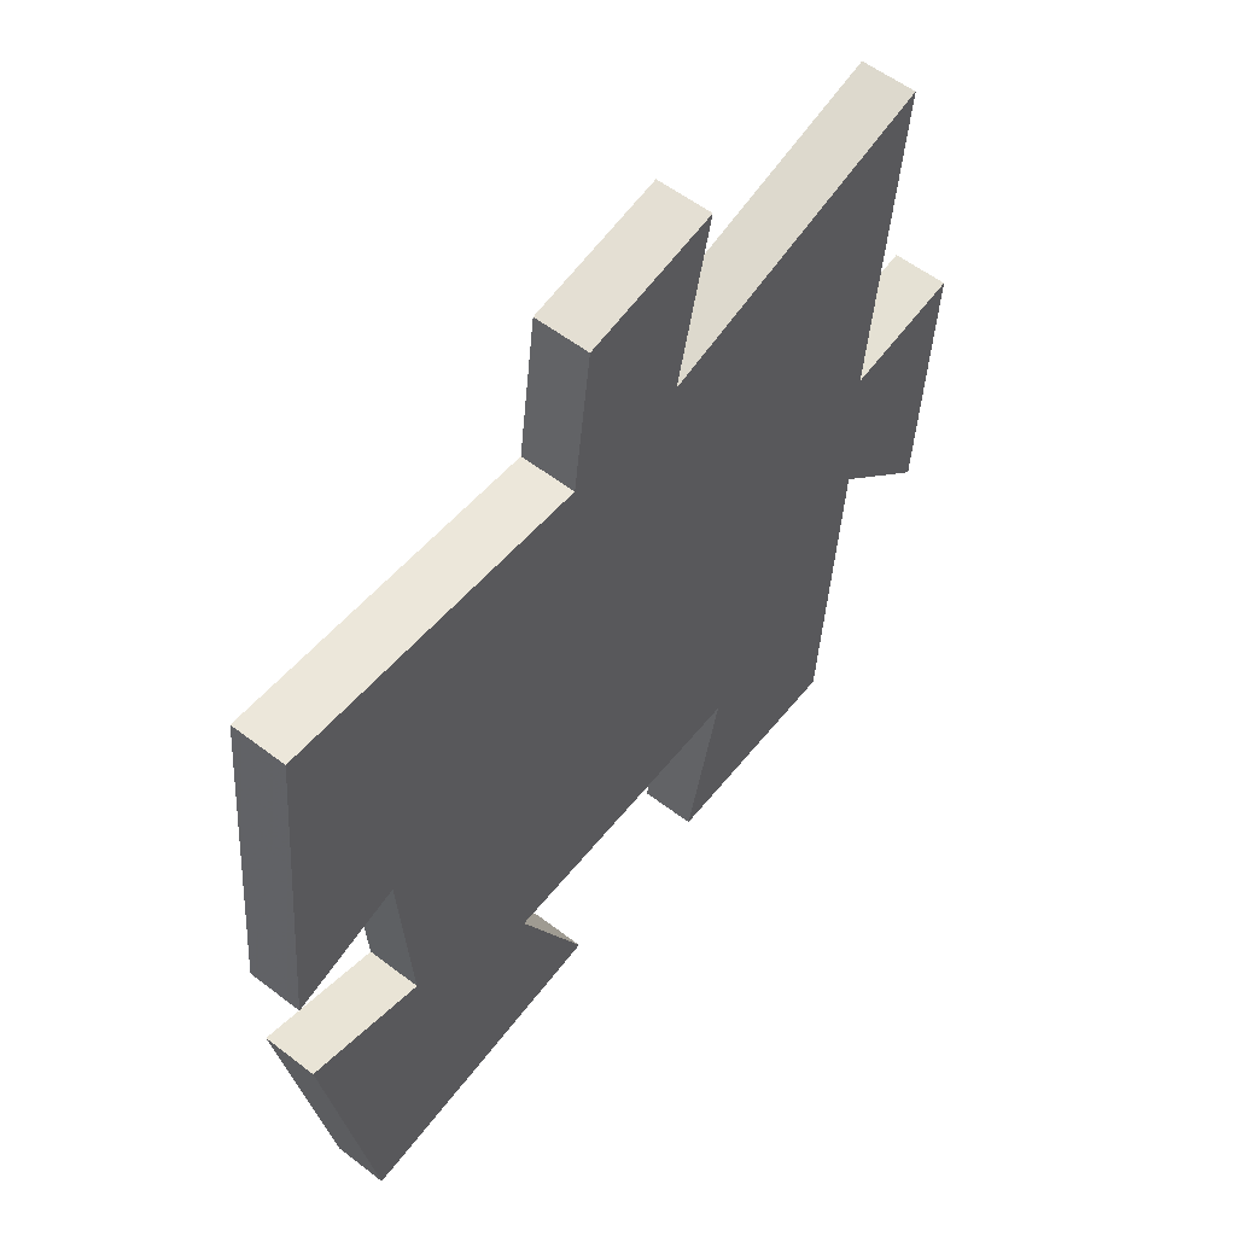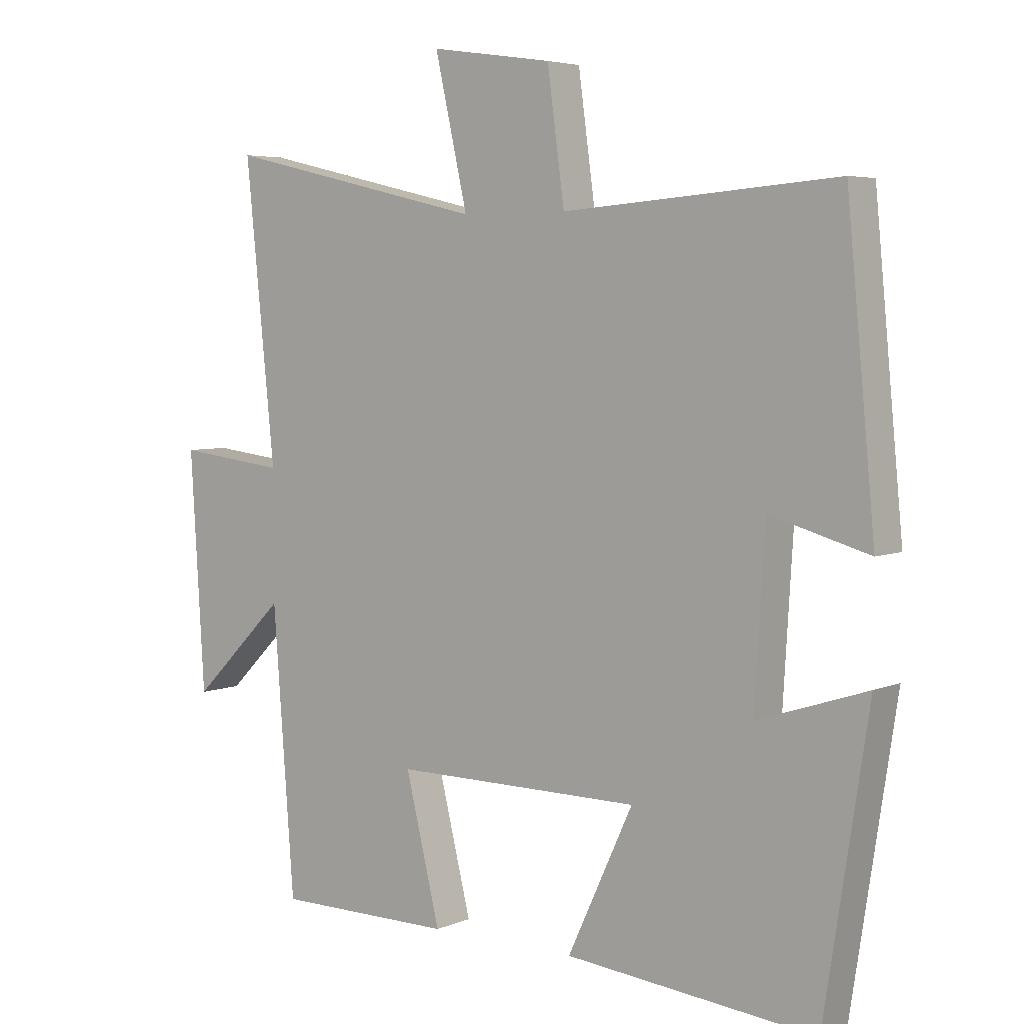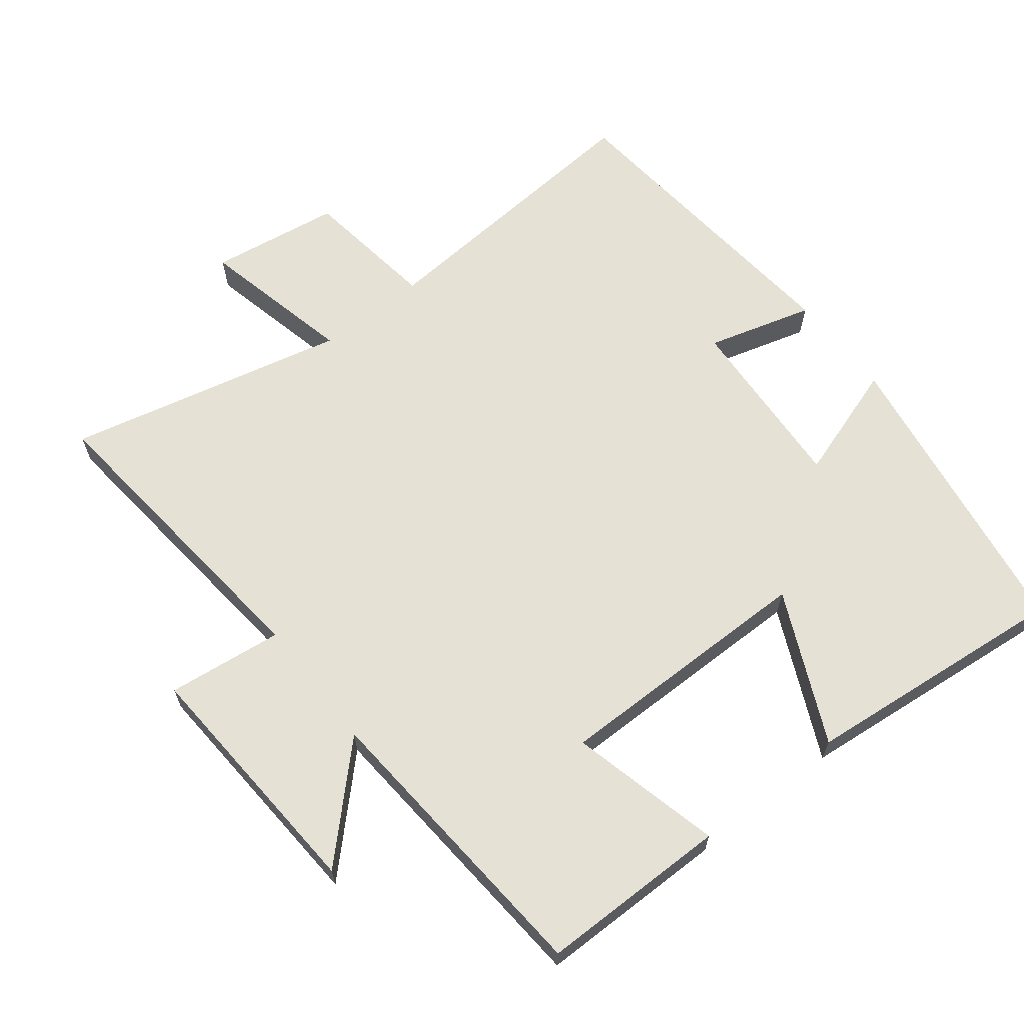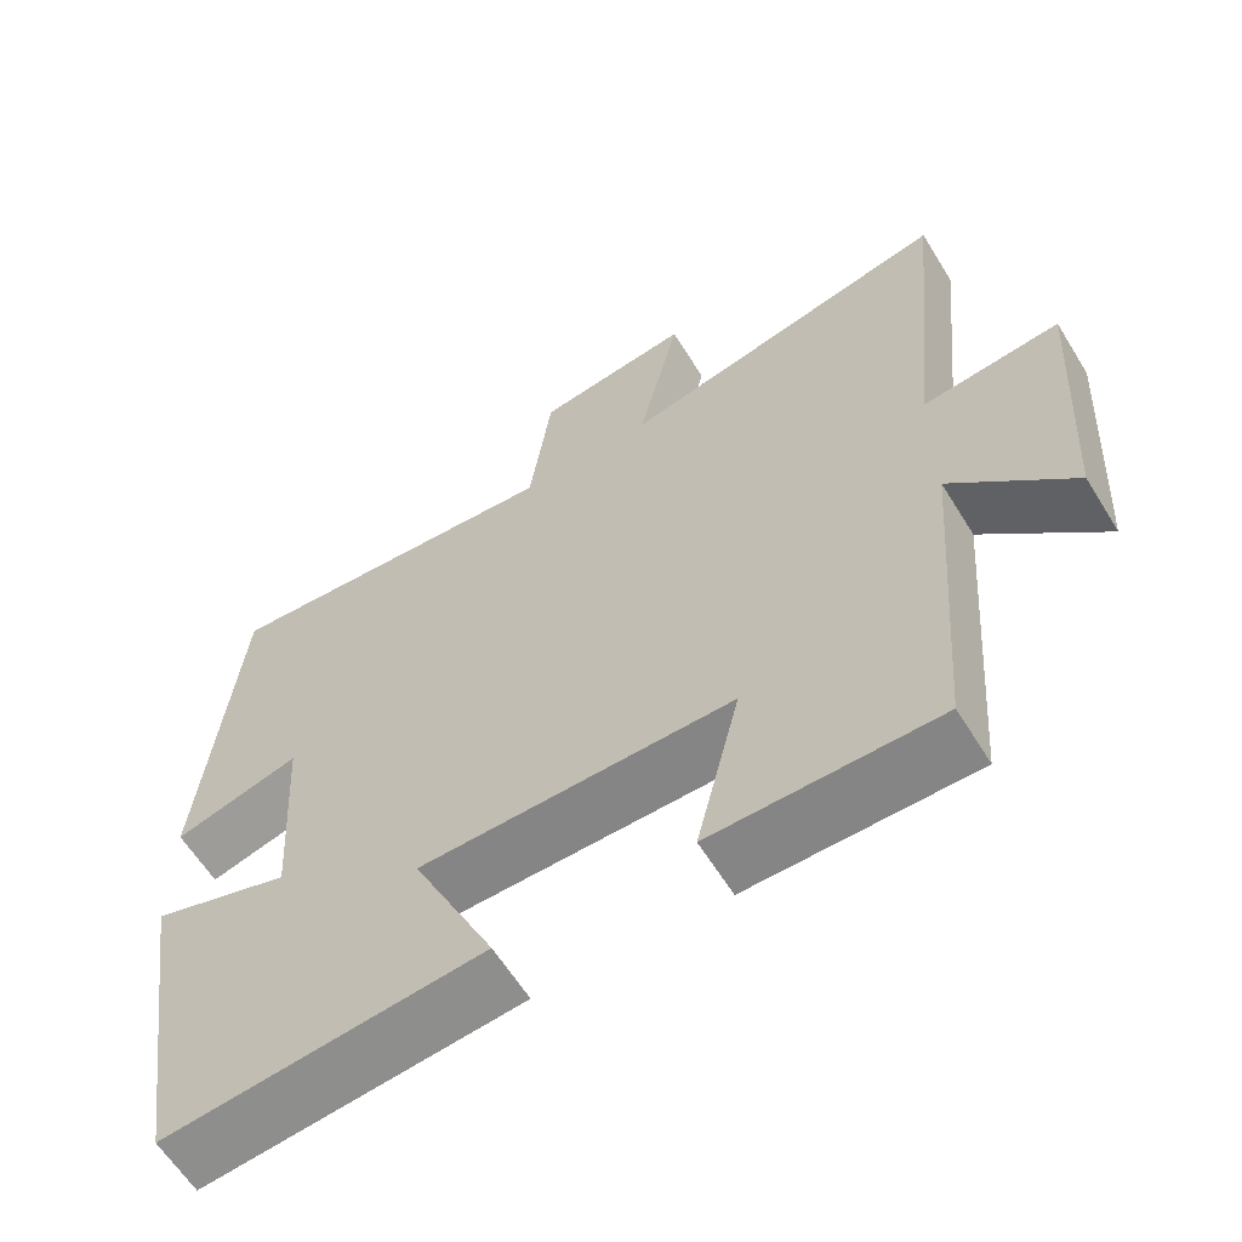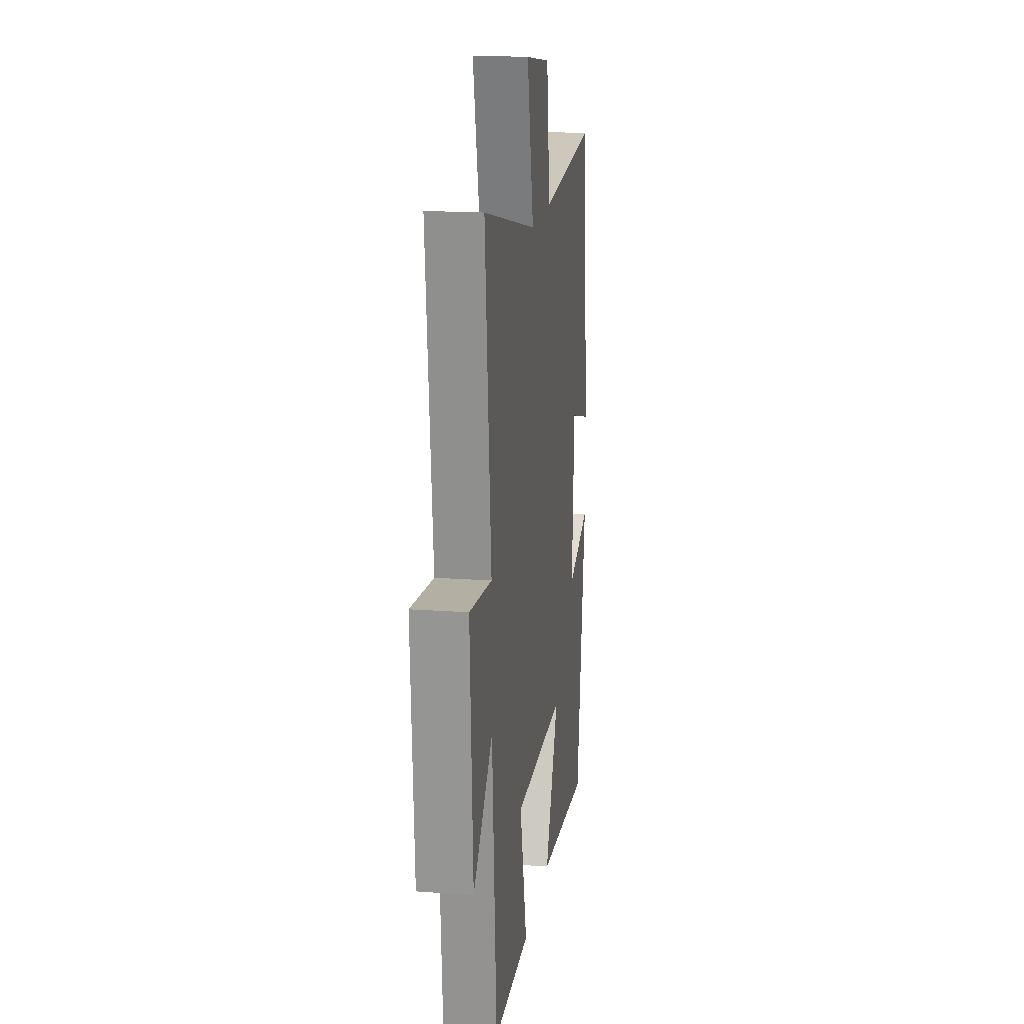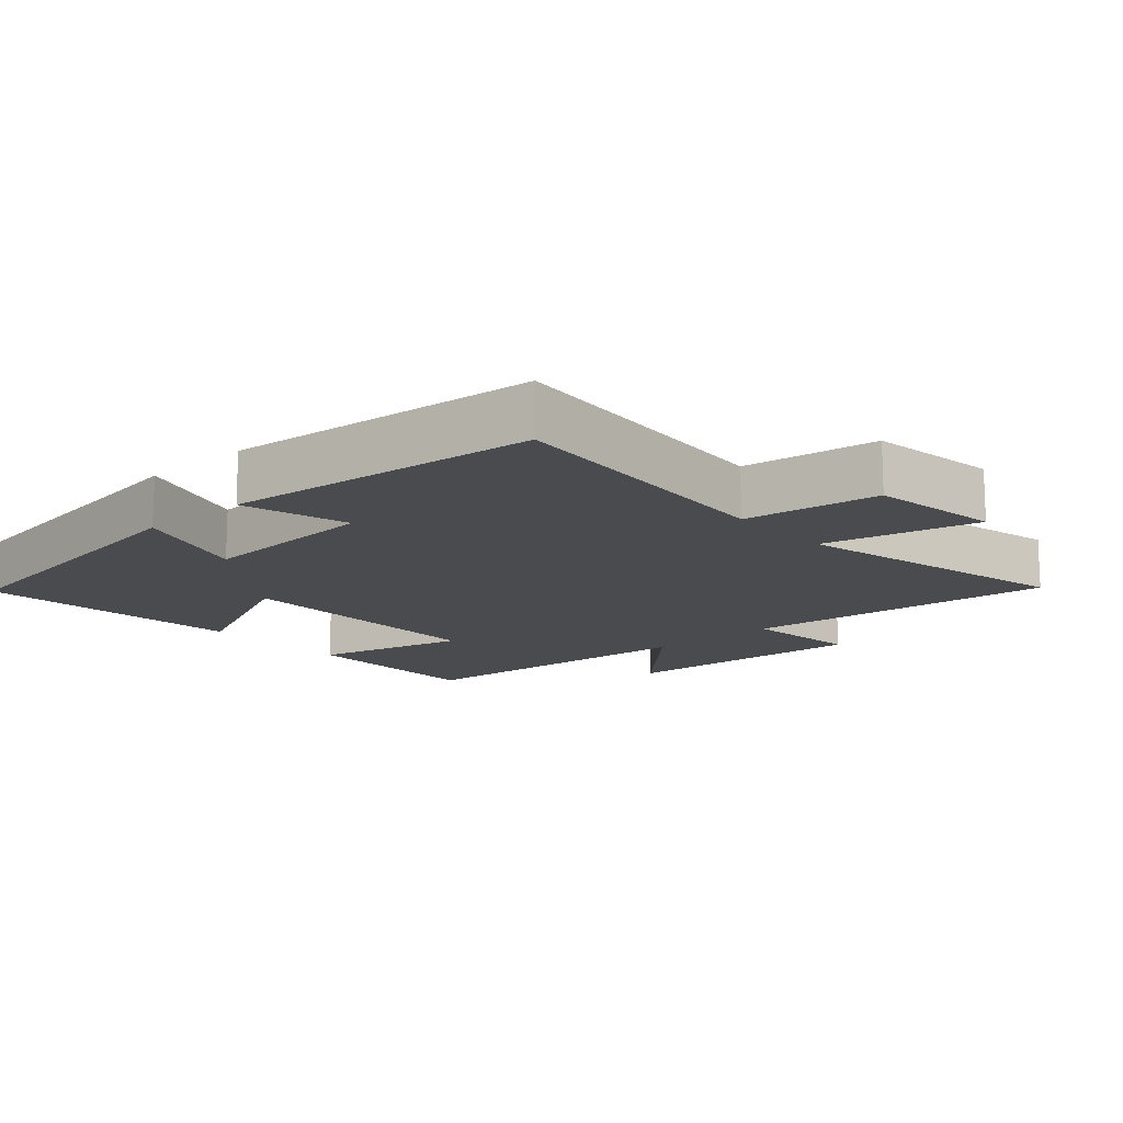
<metadata>
{"format":"obj","ext":"obj","renderer":"f3d","projection":"perspective","resolution":1024,"background":"white","views":[{"elev":57.3,"azim":-51.5,"up":"+Z"},{"elev":4.9,"azim":-142.3,"up":"+Z"},{"elev":64.6,"azim":141.9,"up":"+Y"},{"elev":-61.5,"azim":31.6,"up":"+Z"},{"elev":17.6,"azim":98.2,"up":"+Z"},{"elev":-14.3,"azim":-48.4,"up":"+Y"}]}
</metadata>
<code>
v 0.546 0.07 0.595
v 0.5 0.07 0.139
v 0.669 0.07 0.159
v 0.647 0.07 -0.207
v 0.5 0.07 -0.061
v 0.467 0.07 -0.499
v 0.19 0.07 -0.5
v 0.244 0.07 -0.278
v -0.142 0.07 -0.28
v -0.04 0.07 -0.5
v -0.431 0.07 -0.539
v -0.5 0.07 -0.092
v -0.329 0.07 -0.148
v -0.345 0.07 0.116
v -0.5 0.07 0.072
v -0.456 0.07 0.533
v -0.029 0.07 0.5
v -0.002 0.07 0.698
v 0.188 0.07 0.726
v 0.137 0.07 0.5
v 0.546 0 0.595
v 0.5 0 0.139
v 0.669 0 0.159
v 0.647 0 -0.207
v 0.5 0 -0.061
v 0.467 0 -0.499
v 0.19 0 -0.5
v 0.244 0 -0.278
v -0.142 0 -0.28
v -0.04 0 -0.5
v -0.431 0 -0.539
v -0.5 0 -0.092
v -0.329 0 -0.148
v -0.345 0 0.116
v -0.5 0 0.072
v -0.456 0 0.533
v -0.029 0 0.5
v -0.002 0 0.698
v 0.188 0 0.726
v 0.137 0 0.5
f 17 18 19 20
f 14 15 16 17
f 13 14 17 20
f 11 12 13
f 10 11 13
f 9 10 13
f 20 1 2
f 13 20 2
f 9 13 2
f 8 9 2
f 7 8 2
f 6 7 2
f 5 6 2
f 2 3 4 5
f 40 39 38 37
f 37 36 35 34
f 40 37 34 33
f 33 32 31
f 33 31 30
f 33 30 29
f 22 21 40
f 22 40 33
f 22 33 29
f 22 29 28
f 22 28 27
f 22 27 26
f 22 26 25
f 25 24 23 22
f 1 21 22 2
f 2 22 23 3
f 3 23 24 4
f 4 24 25 5
f 5 25 26 6
f 6 26 27 7
f 7 27 28 8
f 8 28 29 9
f 9 29 30 10
f 10 30 31 11
f 11 31 32 12
f 12 32 33 13
f 13 33 34 14
f 14 34 35 15
f 15 35 36 16
f 16 36 37 17
f 17 37 38 18
f 18 38 39 19
f 19 39 40 20
f 20 40 21 1

</code>
